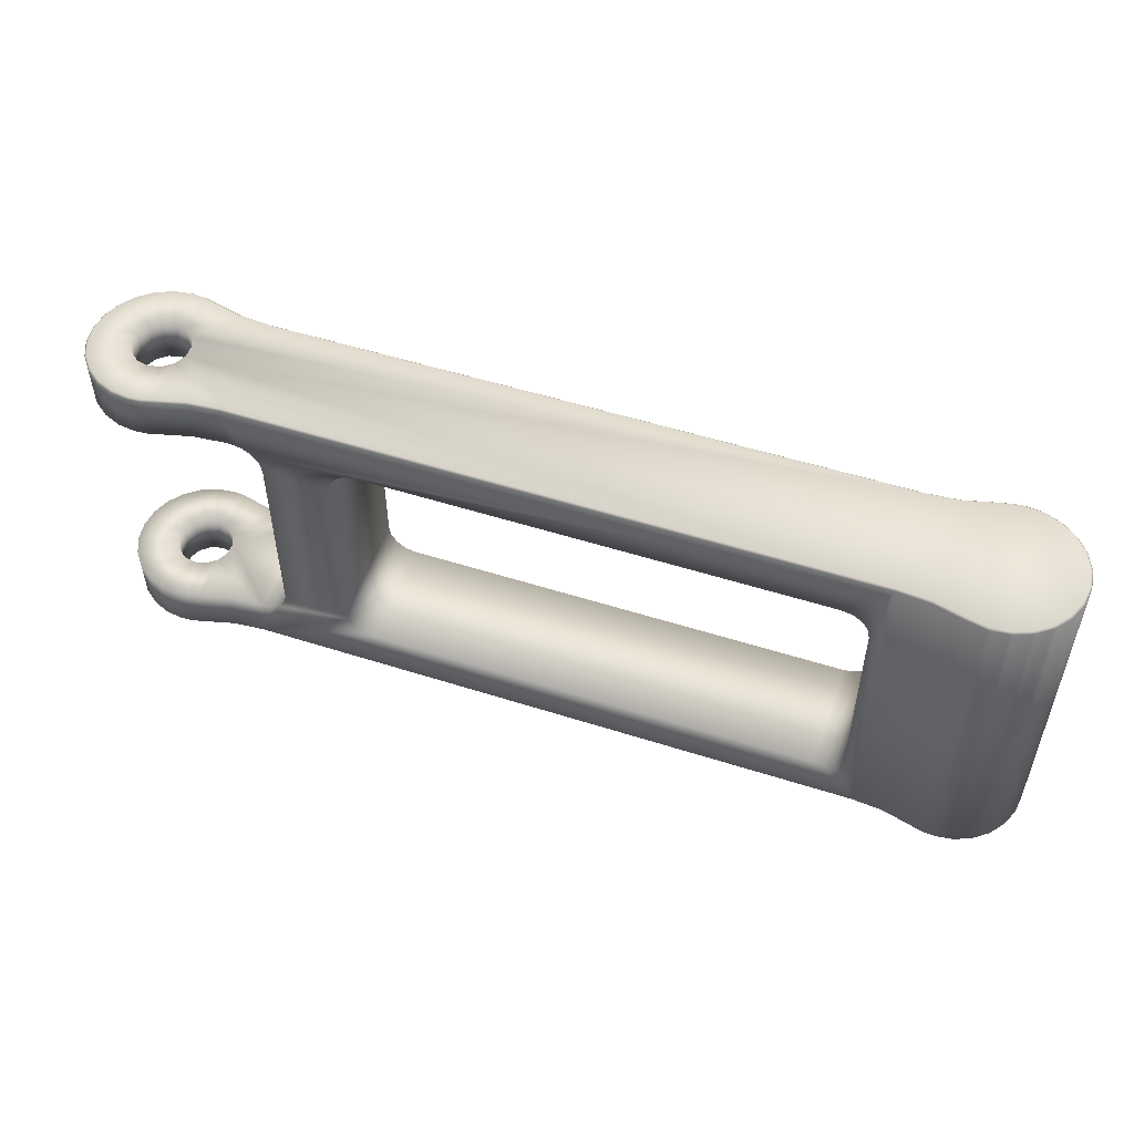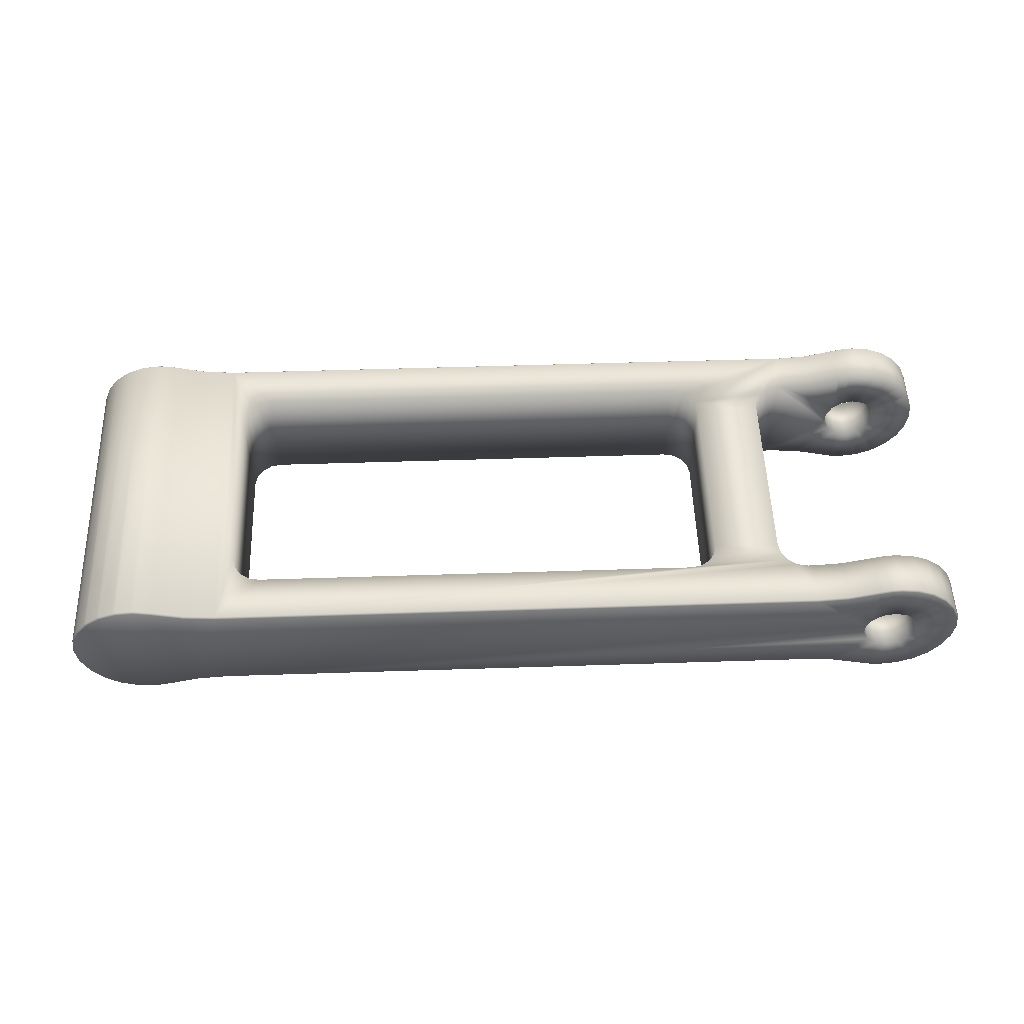
<metadata>
{"format":"obj","ext":"obj","renderer":"f3d","projection":"perspective","resolution":1024,"background":"white","views":[{"elev":52.5,"azim":-161.0,"up":"+Z"},{"elev":52.7,"azim":-2.0,"up":"+Y"}]}
</metadata>
<code>
g default
v 0.04091 -0.001743 0.009
v 0.04088 -0.001837 0.0089
v 0.04148 -0.00199 0.0089
v 0.0415 -0.001892 0.009
v 0.0421 -0.002042 0.0089
v 0.0421 -0.001942 0.009
v 0.0421 0.000208 0.0066
v 0.0421 0.000208 0.009
v 0.04275 0.000357 0.0066
v 0.04275 0.000357 0.009
v 0.04327 0.000773 0.0066
v 0.04327 0.000773 0.009
v 0.04356 0.001375 0.0066
v 0.04356 0.001375 0.009
v 0.04356 0.002042 0.0066
v 0.04356 0.002042 0.009
v 0.04327 0.002644 0.0066
v 0.04327 0.002644 0.009
v 0.04275 0.00306 0.0066
v 0.04275 0.00306 0.009
v 0.0421 0.003208 0.0066
v 0.0421 0.003208 0.009
v 0.03927 -0.001429 0.0089
v 0.03929 -0.00133 0.009
v 0.03762 -0.001292 0.0089
v 0.03762 -0.001192 0.009
v 0.04585 0.001708 0.0066
v 0.04307 0.005331 0.0066
v 0.04398 0.004956 0.0066
v 0.04572 0.000738 0.0066
v 0.04535 -0.000167 0.0066
v 0.04475 -0.000943 0.0066
v 0.04475 0.00436 0.0066
v 0.04535 0.003583 0.0066
v 0.04572 0.002679 0.0066
v 0.04093 0.000773 0.0066
v 0.03762 -0.001292 0.0066
v 0.04064 0.001375 0.0066
v 0.03735 -0.001292 0.0066
v 0.04064 0.002042 0.0066
v 0.03735 0.004708 0.0066
v 0.04093 0.002644 0.0066
v 0.04145 0.00306 0.0066
v 0.04148 0.005407 0.0066
v 0.0421 0.005458 0.0066
v 0.04148 -0.00199 0.0066
v 0.04145 0.000357 0.0066
v 0.04088 -0.001837 0.0066
v 0.03927 -0.001429 0.0066
v 0.04398 -0.001539 0.0066
v 0.04307 -0.001914 0.0066
v 0.0421 -0.002042 0.0066
v 0.03762 0.004708 0.0066
v 0.03927 0.004846 0.0066
v 0.04088 0.005254 0.0066
v 0.04088 0.005254 0.0089
v 0.04148 0.005407 0.0089
v 0.0421 0.005458 0.0089
v 0.03762 0.004708 0.0089
v 0.03762 0.004608 0.009
v 0.03927 0.004846 0.0089
v 0.03929 0.004747 0.009
v 0.04091 0.005159 0.009
v 0.04093 0.000773 0.009
v 0.04145 0.000357 0.009
v 0.04305 -0.001817 0.009
v 0.04393 -0.001453 0.009
v 0.004581 0.004608 0.009
v 0.002913 0.004747 0.009
v 0.002913 -0.00133 0.009
v 0.04305 0.005234 0.009
v 0.04526 0.003533 0.009
v 0.04468 0.004289 0.009
v 0.04393 0.004869 0.009
v 0.04575 0.001708 0.009
v 0.04563 0.002653 0.009
v 0.004581 -0.001192 0.009
v 0.04064 0.001375 0.009
v 0.04064 0.002042 0.009
v 0.0421 0.005358 0.009
v 0.0415 0.005308 0.009
v 0.04145 0.00306 0.009
v 0.04093 0.002644 0.009
v 0.04468 -0.000873 0.009
v 0.04526 -0.000117 0.009
v 0.04563 0.000764 0.009
v -0.001595 0.00494 0.009
v -0.002401 0.004365 0.009
v 0.001291 -0.001743 0.009
v 0.001291 0.005159 0.009
v 0.000321 0.005352 0.009
v -0.000666 0.005277 0.009
v -0.000666 -0.00186 0.009
v 0.000321 -0.001935 0.009
v -0.003414 0.002688 0.009
v -0.003022 0.003596 0.009
v -0.003022 -0.00018 0.009
v -0.003414 0.000728 0.009
v -0.003548 0.001708 0.009
v -0.002401 -0.000949 0.009
v -0.001595 -0.001523 0.009
v 0.004581 -0.001292 0.0089
v 0.002929 -0.001429 0.0089
v 0.001323 -0.001837 0.0089
v 0.001323 0.005254 0.0089
v 0.000327 0.005452 0.0089
v 0.000102 0.005458 0.0089
v -0.000687 0.005374 0.0089
v -0.000869 0.005331 0.0089
v -0.001642 0.005028 0.0089
v -0.001773 0.004956 0.0089
v -0.002469 0.004438 0.0089
v -0.00255 0.00436 0.0089
v -0.003108 0.003648 0.0089
v -0.003511 0.002715 0.0089
v -0.003648 0.001708 0.0089
v 0.002929 0.004846 0.0089
v 0.004581 0.004708 0.0089
v 0.006852 -0.001292 -0.0065
v 0.006852 0.004708 -0.0065
v 0.006278 -0.001292 -0.006386
v 0.006278 0.004708 -0.006386
v 0.005791 -0.001292 -0.006061
v 0.005791 0.004708 -0.006061
v 0.005466 -0.001292 -0.005574
v 0.005466 0.004708 -0.005574
v 0.005352 -0.001292 -0.005
v 0.005352 0.004708 -0.005
v 0.005352 -0.001292 0.005
v 0.005352 0.004708 0.005
v 0.005466 -0.001292 0.005574
v 0.005466 0.004708 0.005574
v 0.005791 -0.001292 0.006061
v 0.005791 0.004708 0.006061
v 0.006278 -0.001292 0.006386
v 0.006278 0.004708 0.006386
v 0.006852 -0.001292 0.0065
v 0.006852 0.004708 0.0065
v 0.03085 0.004708 0.0065
v 0.03085 -0.001292 0.0065
v 0.03143 -0.001292 0.006386
v 0.03143 0.004708 0.006386
v 0.03191 -0.001292 0.006061
v 0.03191 0.004708 0.006061
v 0.03224 -0.001292 0.005574
v 0.03224 0.004708 0.005574
v 0.03235 -0.001292 0.005
v 0.03235 0.004708 0.005
v 0.03235 -0.001292 -0.005
v 0.03235 0.004708 -0.005
v 0.03224 -0.001292 -0.005574
v 0.03224 0.004708 -0.005574
v 0.03191 -0.001292 -0.006061
v 0.03191 0.004708 -0.006061
v 0.03143 -0.001292 -0.006386
v 0.03143 0.004708 -0.006386
v 0.03085 -0.001292 -0.0065
v 0.03085 0.004708 -0.0065
v 0.03585 -0.001292 0.0051
v 0.03585 -0.001292 -0.0051
v 0.03585 0.004708 0.0051
v 0.03585 0.004708 -0.0051
v 0.03678 0.004708 0.006486
v 0.03678 -0.001292 0.006486
v 0.03629 0.004708 0.006161
v 0.03629 -0.001292 0.006161
v 0.03597 0.004708 0.005674
v 0.03597 -0.001292 0.005674
v 0.03597 0.004708 -0.005674
v 0.03597 -0.001292 -0.005674
v 0.03629 0.004708 -0.006161
v 0.03629 -0.001292 -0.006161
v 0.03678 0.004708 -0.006486
v 0.03678 -0.001292 -0.006486
v 0.03735 0.004708 -0.0066
v 0.03735 -0.001292 -0.0066
v 0.04088 0.005254 -0.0089
v 0.04088 0.005254 -0.0066
v 0.04148 0.005407 -0.0066
v 0.04148 0.005407 -0.0089
v 0.0421 0.005458 -0.0066
v 0.0421 0.005458 -0.0089
v 0.04088 -0.001837 -0.0089
v 0.04088 -0.001837 -0.0066
v 0.03927 -0.001429 -0.0089
v 0.03927 -0.001429 -0.0066
v 0.03762 -0.001292 -0.0089
v 0.03762 -0.001292 -0.0066
v 0.004581 -0.001292 -0.0089
v 0.001323 -0.001837 -0.0089
v 0.002929 -0.001429 -0.0089
v 0.001323 0.005254 -0.0089
v 0.000721 0.005407 -0.0089
v 0.000102 0.005458 -0.0089
v 0.004581 0.004708 -0.0089
v 0.002929 0.004846 -0.0089
v 0.03762 0.004708 -0.0089
v 0.03762 0.004708 -0.0066
v 0.03927 0.004846 -0.0089
v 0.03927 0.004846 -0.0066
v 0.0421 0.003208 -0.0066
v 0.04145 0.00306 -0.0066
v 0.04093 0.002644 -0.0066
v 0.04275 0.00306 -0.0066
v 0.04307 0.005331 -0.0066
v 0.04356 0.002042 -0.0066
v 0.04535 0.003583 -0.0066
v 0.04327 0.002644 -0.0066
v 0.04475 0.00436 -0.0066
v 0.04398 0.004956 -0.0066
v 0.04356 0.001375 -0.0066
v 0.04585 0.001708 -0.0066
v 0.04572 0.002679 -0.0066
v 0.0421 0.000208 -0.0066
v 0.04307 -0.001914 -0.0066
v 0.04275 0.000357 -0.0066
v 0.04398 -0.001539 -0.0066
v 0.04327 0.000773 -0.0066
v 0.04145 0.000357 -0.0066
v 0.04148 -0.00199 -0.0066
v 0.0421 -0.002042 -0.0066
v 0.04064 0.002042 -0.0066
v 0.04064 0.001375 -0.0066
v 0.04093 0.000773 -0.0066
v 0.04475 -0.000943 -0.0066
v 0.04535 -0.000167 -0.0066
v 0.04572 0.000738 -0.0066
v 0.04091 0.005159 -0.009
v 0.0415 0.005308 -0.009
v 0.0421 0.005358 -0.009
v 0.03762 -0.001192 -0.009
v 0.03929 -0.00133 -0.009
v 0.04091 -0.001743 -0.009
v 0.004581 -0.001192 -0.009
v 0.001291 -0.001743 -0.009
v 0.002913 -0.00133 -0.009
v 0.000721 -0.00199 -0.0089
v 0.000705 -0.001892 -0.009
v 0.000102 -0.002042 -0.0089
v 0.000102 -0.001942 -0.009
v 0.004581 0.004608 -0.009
v 0.002913 0.004747 -0.009
v 0.001291 0.005159 -0.009
v 0.03762 0.004608 -0.009
v 0.03929 0.004747 -0.009
v 0.0421 0.000208 -0.009
v 0.04275 0.000357 -0.009
v 0.04327 0.000773 -0.009
v 0.04356 0.001375 -0.009
v 0.04356 0.002042 -0.009
v 0.04327 0.002644 -0.009
v 0.04275 0.00306 -0.009
v 0.0421 0.003208 -0.009
v 0.04305 0.005234 -0.009
v 0.04393 0.004869 -0.009
v -0.000843 -0.001817 -0.009
v 0.04526 -0.000117 -0.009
v 0.04468 -0.000873 -0.009
v 0.04468 0.004289 -0.009
v 0.04526 0.003533 -0.009
v 0.04145 0.00306 -0.009
v 0.000705 0.005308 -0.009
v 0.04093 0.002644 -0.009
v 0.04064 0.002042 -0.009
v 0.04064 0.001375 -0.009
v 0.0415 -0.001892 -0.009
v 0.04145 0.000357 -0.009
v 0.04093 0.000773 -0.009
v 0.04393 -0.001453 -0.009
v 0.04305 -0.001817 -0.009
v 0.0421 -0.001942 -0.009
v 0.04563 0.002653 -0.009
v 0.04575 0.001708 -0.009
v 0.04563 0.000764 -0.009
v -0.000843 0.005234 -0.009
v 0.000102 0.005358 -0.009
v -0.003059 -0.000117 -0.009
v -0.002479 -0.000873 -0.009
v -0.001723 -0.001453 -0.009
v -0.001723 0.004869 -0.009
v -0.003424 0.000764 -0.009
v -0.003548 0.001708 -0.009
v -0.003424 0.002653 -0.009
v -0.003059 0.003533 -0.009
v -0.002479 0.004289 -0.009
v 0.04307 -0.001914 0.0089
v 0.04398 -0.001539 0.0089
v 0.04475 -0.000943 0.0089
v 0.04535 -0.000167 0.0089
v 0.04572 0.000738 0.0089
v 0.04585 0.001708 0.0089
v 0.04572 0.002679 0.0089
v 0.04535 0.003583 0.0089
v 0.04475 0.00436 0.0089
v 0.04398 0.004956 0.0089
v 0.04307 0.005331 0.0089
v -0.003108 -0.000231 0.0089
v -0.003511 0.000702 0.0089
v -0.00255 -0.000943 0.0089
v -0.002469 -0.001022 0.0089
v -0.001773 -0.001539 0.0089
v -0.001642 -0.001612 0.0089
v -0.000869 -0.001914 0.0089
v -0.000687 -0.001958 0.0089
v 0.000102 -0.002042 0.0089
v 0.000327 -0.002035 0.0089
v 0.0421 -0.002042 -0.0089
v 0.04148 -0.00199 -0.0089
v 0.04307 0.005331 -0.0089
v 0.04398 0.004956 -0.0089
v 0.04475 0.00436 -0.0089
v 0.04535 0.003583 -0.0089
v 0.04572 0.002679 -0.0089
v 0.04585 0.001708 -0.0089
v 0.04572 0.000738 -0.0089
v 0.04535 -0.000167 -0.0089
v 0.04475 -0.000943 -0.0089
v 0.04398 -0.001539 -0.0089
v 0.04307 -0.001914 -0.0089
v -0.000869 0.005331 -0.0089
v -0.001773 0.004956 -0.0089
v -0.00255 0.00436 -0.0089
v -0.003146 0.003583 -0.0089
v -0.00352 0.002679 -0.0089
v -0.003648 0.001708 -0.0089
v -0.00352 0.000738 -0.0089
v -0.003146 -0.000167 -0.0089
v -0.00255 -0.000943 -0.0089
v -0.001773 -0.001539 -0.0089
v -0.000869 -0.001914 -0.0089
f 1 2 3
f 1 3 4
f 4 3 5
f 4 5 6
f 7 8 9
f 9 8 10
f 9 10 11
f 11 10 12
f 11 12 13
f 13 12 14
f 13 14 15
f 15 14 16
f 15 16 17
f 17 16 18
f 17 18 19
f 19 18 20
f 19 20 21
f 21 20 22
f 2 1 23
f 23 1 24
f 23 24 25
f 25 24 26
f 13 15 27
f 21 28 19
f 19 28 29
f 19 29 17
f 27 30 13
f 13 30 31
f 13 31 11
f 11 31 32
f 11 32 9
f 29 33 17
f 17 33 34
f 17 34 15
f 15 34 35
f 15 35 27
f 36 37 38
f 38 37 39
f 38 39 40
f 40 39 41
f 40 41 42
f 43 44 21
f 21 44 45
f 21 45 28
f 7 46 47
f 47 46 48
f 47 48 36
f 36 48 49
f 36 49 37
f 32 50 9
f 9 50 51
f 9 51 7
f 7 51 52
f 7 52 46
f 41 53 42
f 42 53 54
f 42 54 43
f 43 54 55
f 43 55 44
f 55 56 57
f 55 57 44
f 44 57 58
f 44 58 45
f 59 60 61
f 61 60 62
f 61 62 56
f 56 62 63
f 64 26 24
f 64 24 65
f 8 66 10
f 10 66 67
f 10 67 12
f 24 1 65
f 65 1 4
f 65 4 8
f 8 4 6
f 8 6 66
f 68 69 70
f 22 20 71
f 16 72 18
f 18 72 73
f 18 73 20
f 20 73 74
f 20 74 71
f 14 75 16
f 16 75 76
f 16 76 72
f 26 64 77
f 77 64 78
f 77 78 79
f 71 80 22
f 22 80 81
f 22 81 82
f 82 81 63
f 82 63 83
f 67 84 12
f 12 84 85
f 12 85 14
f 14 85 86
f 14 86 75
f 87 88 89
f 63 62 83
f 83 62 60
f 83 60 79
f 79 60 68
f 79 68 77
f 77 68 70
f 69 90 70
f 70 90 91
f 70 91 89
f 89 91 92
f 89 92 87
f 93 94 95
f 95 94 89
f 95 89 96
f 96 89 88
f 97 95 98
f 98 95 99
f 97 100 95
f 95 100 101
f 95 101 93
f 48 2 49
f 49 2 23
f 49 23 37
f 37 23 25
f 77 102 26
f 26 102 25
f 102 77 103
f 103 77 70
f 103 70 104
f 104 70 89
f 90 105 106
f 90 106 91
f 91 106 107
f 91 107 92
f 107 108 92
f 92 108 109
f 92 109 87
f 109 110 87
f 87 110 111
f 87 111 88
f 111 112 88
f 88 112 113
f 88 113 96
f 113 114 96
f 96 114 115
f 96 115 95
f 95 115 116
f 95 116 99
f 105 90 117
f 117 90 69
f 117 69 118
f 118 69 68
f 119 120 121
f 121 120 122
f 121 122 123
f 123 122 124
f 123 124 125
f 125 124 126
f 125 126 127
f 127 126 128
f 127 128 129
f 129 128 130
f 129 130 131
f 131 130 132
f 131 132 133
f 133 132 134
f 133 134 135
f 135 134 136
f 135 136 137
f 137 136 138
f 139 140 138
f 138 140 137
f 140 139 141
f 141 139 142
f 141 142 143
f 143 142 144
f 143 144 145
f 145 144 146
f 145 146 147
f 147 146 148
f 147 148 149
f 149 148 150
f 149 150 151
f 151 150 152
f 151 152 153
f 153 152 154
f 153 154 155
f 155 154 156
f 155 156 157
f 157 156 158
f 157 158 119
f 119 158 120
f 159 160 161
f 161 160 162
f 41 39 163
f 163 39 164
f 163 164 165
f 165 164 166
f 165 166 167
f 167 166 168
f 167 168 161
f 161 168 159
f 53 59 54
f 54 59 61
f 54 61 55
f 55 61 56
f 59 118 60
f 60 118 68
f 162 160 169
f 169 160 170
f 169 170 171
f 171 170 172
f 171 172 173
f 173 172 174
f 173 174 175
f 175 174 176
f 177 178 179
f 177 179 180
f 180 179 181
f 180 181 182
f 183 184 185
f 185 184 186
f 185 186 187
f 187 186 188
f 153 155 172
f 141 143 25
f 174 187 176
f 176 187 188
f 168 166 145
f 37 25 39
f 39 25 164
f 164 25 166
f 166 25 143
f 166 143 145
f 119 121 189
f 189 121 123
f 189 123 125
f 153 172 151
f 151 172 170
f 151 170 160
f 119 189 157
f 157 189 187
f 157 187 155
f 155 187 174
f 155 174 172
f 168 145 159
f 159 145 147
f 159 147 160
f 160 147 149
f 160 149 151
f 125 127 189
f 189 127 129
f 189 129 102
f 102 129 131
f 102 131 133
f 133 135 102
f 102 135 137
f 102 137 25
f 25 137 140
f 25 140 141
f 104 190 103
f 103 190 191
f 103 191 102
f 102 191 189
f 105 192 193
f 105 193 106
f 106 193 194
f 106 194 107
f 118 195 117
f 117 195 196
f 117 196 105
f 105 196 192
f 139 138 118
f 118 138 136
f 118 136 134
f 126 124 195
f 156 154 197
f 197 154 152
f 197 152 171
f 146 144 167
f 171 173 197
f 197 173 175
f 197 175 198
f 144 142 167
f 167 142 139
f 167 139 165
f 165 139 118
f 165 118 163
f 163 118 59
f 163 59 41
f 41 59 53
f 134 132 118
f 118 132 130
f 118 130 195
f 195 130 128
f 195 128 126
f 124 122 195
f 195 122 120
f 195 120 197
f 197 120 158
f 197 158 156
f 146 167 148
f 148 167 161
f 148 161 150
f 150 161 162
f 150 162 152
f 152 162 169
f 152 169 171
f 197 198 199
f 199 198 200
f 199 200 177
f 177 200 178
f 201 179 202
f 202 179 178
f 202 178 203
f 204 205 201
f 201 205 181
f 201 181 179
f 206 207 208
f 208 207 209
f 208 209 204
f 204 209 210
f 204 210 205
f 211 212 206
f 206 212 213
f 206 213 207
f 214 215 216
f 216 215 217
f 216 217 218
f 219 220 214
f 214 220 221
f 214 221 215
f 178 200 203
f 203 200 198
f 203 198 222
f 222 198 175
f 222 175 223
f 223 175 176
f 223 176 224
f 217 225 218
f 218 225 226
f 218 226 211
f 211 226 227
f 211 227 212
f 176 188 224
f 224 188 186
f 224 186 219
f 219 186 184
f 219 184 220
f 228 177 180
f 228 180 229
f 229 180 182
f 229 182 230
f 187 231 185
f 185 231 232
f 185 232 183
f 183 232 233
f 187 189 231
f 231 189 234
f 190 235 191
f 191 235 236
f 191 236 189
f 189 236 234
f 235 190 237
f 235 237 238
f 238 237 239
f 238 239 240
f 195 241 196
f 196 241 242
f 196 242 192
f 192 242 243
f 241 195 244
f 244 195 197
f 177 228 199
f 199 228 245
f 199 245 197
f 197 245 244
f 246 214 247
f 247 214 216
f 247 216 248
f 248 216 218
f 248 218 249
f 249 218 211
f 249 211 250
f 250 211 206
f 250 206 251
f 251 206 208
f 251 208 252
f 252 208 204
f 252 204 253
f 253 204 201
f 253 254 252
f 252 254 255
f 252 255 251
f 240 256 243
f 249 257 248
f 248 257 258
f 248 258 247
f 255 259 251
f 251 259 260
f 251 260 250
f 261 229 253
f 253 229 230
f 253 230 254
f 243 256 262
f 263 264 241
f 241 264 265
f 246 266 267
f 267 266 233
f 267 233 268
f 258 269 247
f 247 269 270
f 247 270 246
f 246 270 271
f 246 271 266
f 260 272 250
f 250 272 273
f 250 273 249
f 249 273 274
f 249 274 257
f 241 244 263
f 263 244 245
f 263 245 261
f 261 245 228
f 261 228 229
f 275 276 277
f 234 236 242
f 242 236 235
f 242 235 243
f 243 235 238
f 243 238 240
f 242 241 234
f 234 241 265
f 234 265 231
f 231 265 268
f 231 268 232
f 232 268 233
f 277 276 278
f 262 256 276
f 276 256 279
f 276 279 278
f 275 277 280
f 280 277 281
f 280 281 282
f 282 283 280
f 280 283 284
f 280 284 285
f 80 58 57
f 80 57 81
f 81 57 56
f 81 56 63
f 6 5 286
f 6 286 66
f 66 286 287
f 66 287 67
f 67 287 288
f 67 288 84
f 84 288 289
f 84 289 85
f 85 289 290
f 85 290 86
f 86 290 291
f 86 291 75
f 75 291 292
f 75 292 76
f 76 292 293
f 76 293 72
f 72 293 294
f 72 294 73
f 73 294 295
f 73 295 74
f 74 295 296
f 74 296 71
f 71 296 58
f 71 58 80
f 21 22 43
f 43 22 82
f 43 82 42
f 42 82 83
f 42 83 40
f 40 83 79
f 40 79 38
f 38 79 78
f 38 78 36
f 36 78 64
f 36 64 47
f 47 64 65
f 47 65 7
f 7 65 8
f 52 5 3
f 52 3 46
f 46 3 2
f 46 2 48
f 45 58 296
f 45 296 28
f 28 296 295
f 28 295 29
f 29 295 294
f 29 294 33
f 33 294 293
f 33 293 34
f 34 293 292
f 34 292 35
f 35 292 291
f 35 291 27
f 27 291 290
f 27 290 30
f 30 290 289
f 30 289 31
f 31 289 288
f 31 288 32
f 32 288 287
f 32 287 50
f 50 287 286
f 50 286 51
f 51 286 5
f 51 5 52
f 100 97 297
f 297 97 98
f 297 98 298
f 298 98 99
f 298 99 116
f 297 299 100
f 100 299 300
f 100 300 101
f 300 301 101
f 101 301 302
f 101 302 93
f 302 303 93
f 93 303 304
f 93 304 94
f 94 304 305
f 305 306 94
f 94 306 104
f 94 104 89
f 307 221 220
f 307 220 308
f 308 220 184
f 308 184 183
f 182 181 205
f 182 205 309
f 309 205 210
f 309 210 310
f 310 210 209
f 310 209 311
f 311 209 207
f 311 207 312
f 312 207 213
f 312 213 313
f 313 213 212
f 313 212 314
f 314 212 227
f 314 227 315
f 315 227 226
f 315 226 316
f 316 226 225
f 316 225 317
f 317 225 217
f 317 217 318
f 318 217 215
f 318 215 319
f 319 215 221
f 319 221 307
f 107 194 108
f 108 194 320
f 108 320 109
f 109 320 110
f 110 320 321
f 110 321 111
f 111 321 112
f 112 321 322
f 112 322 113
f 113 322 323
f 113 323 114
f 114 323 324
f 114 324 115
f 115 324 325
f 115 325 116
f 116 325 326
f 116 326 298
f 298 326 327
f 298 327 297
f 297 327 328
f 297 328 299
f 299 328 300
f 300 328 329
f 300 329 301
f 301 329 302
f 302 329 330
f 302 330 303
f 303 330 304
f 304 330 239
f 304 239 305
f 305 239 237
f 305 237 306
f 306 237 190
f 306 190 104
f 271 307 308
f 271 308 266
f 266 308 183
f 266 183 233
f 230 182 309
f 230 309 254
f 254 309 310
f 254 310 255
f 255 310 311
f 255 311 259
f 259 311 312
f 259 312 260
f 260 312 313
f 260 313 272
f 272 313 314
f 272 314 273
f 273 314 315
f 273 315 274
f 274 315 316
f 274 316 257
f 257 316 317
f 257 317 258
f 258 317 318
f 258 318 269
f 269 318 319
f 269 319 270
f 270 319 307
f 270 307 271
f 240 239 330
f 240 330 256
f 256 330 329
f 256 329 279
f 279 329 328
f 279 328 278
f 278 328 327
f 278 327 277
f 277 327 326
f 277 326 281
f 281 326 325
f 281 325 282
f 282 325 324
f 282 324 283
f 283 324 323
f 283 323 284
f 284 323 322
f 284 322 285
f 285 322 321
f 285 321 280
f 280 321 320
f 280 320 275
f 275 320 194
f 275 194 276
f 276 194 193
f 276 193 262
f 262 193 192
f 262 192 243
f 253 201 261
f 261 201 202
f 261 202 263
f 263 202 203
f 263 203 264
f 264 203 222
f 264 222 265
f 265 222 223
f 265 223 268
f 268 223 224
f 268 224 267
f 267 224 219
f 267 219 246
f 246 219 214

</code>
